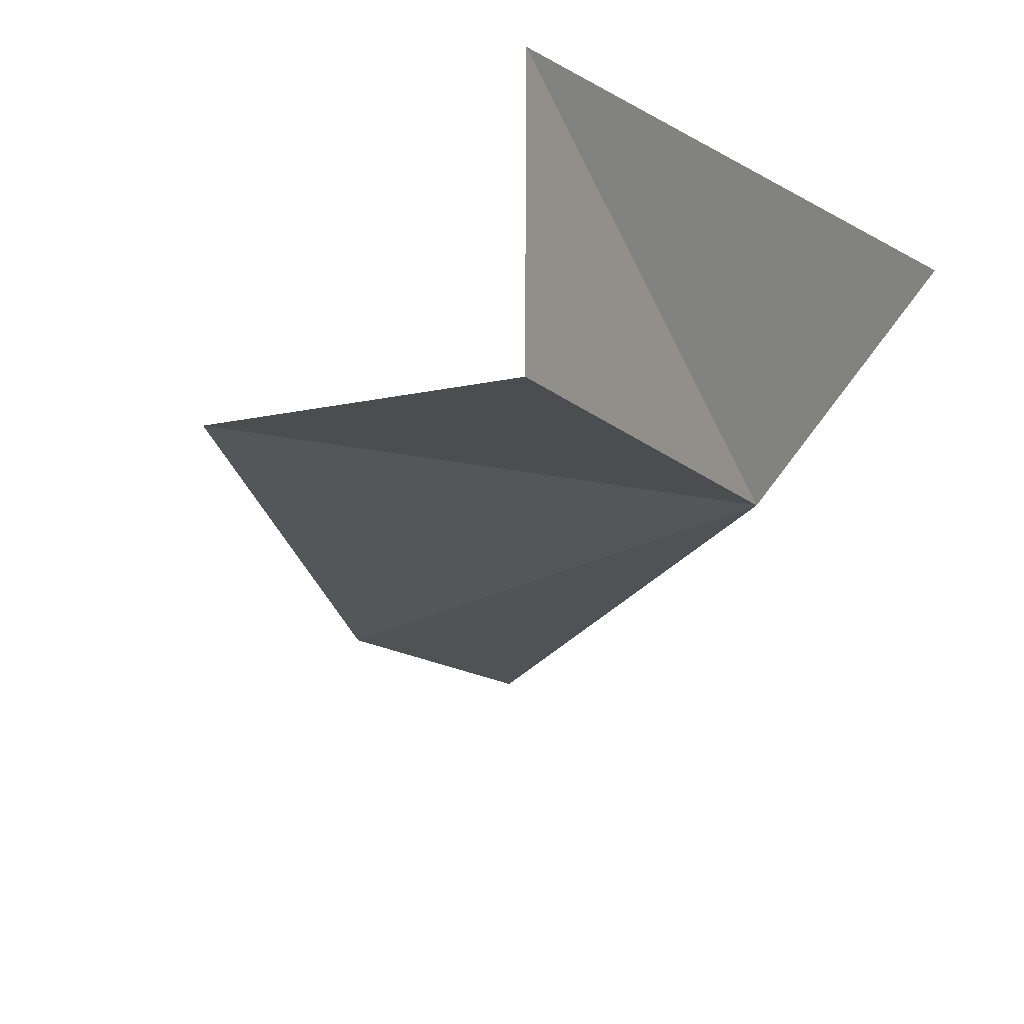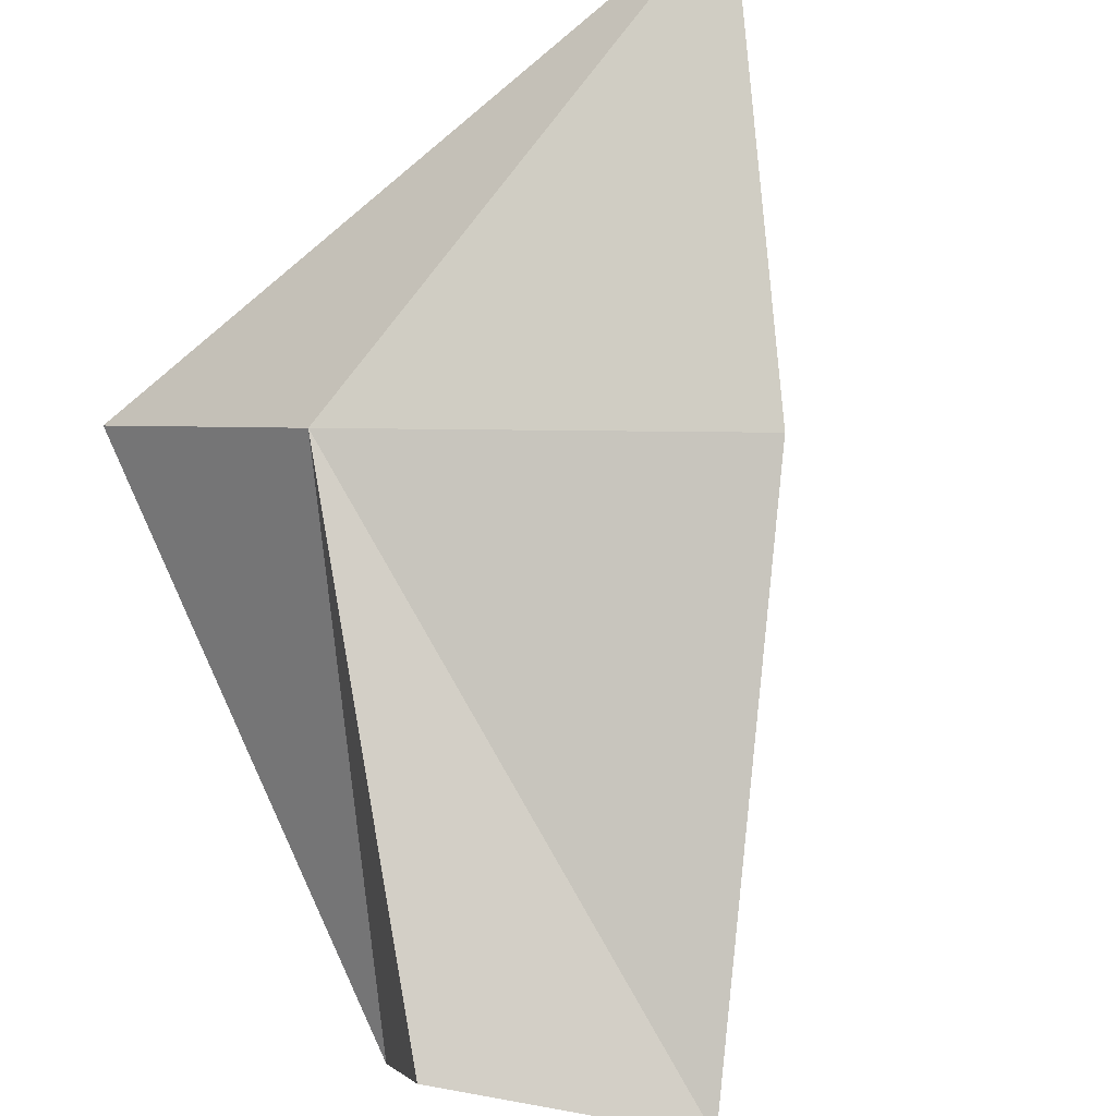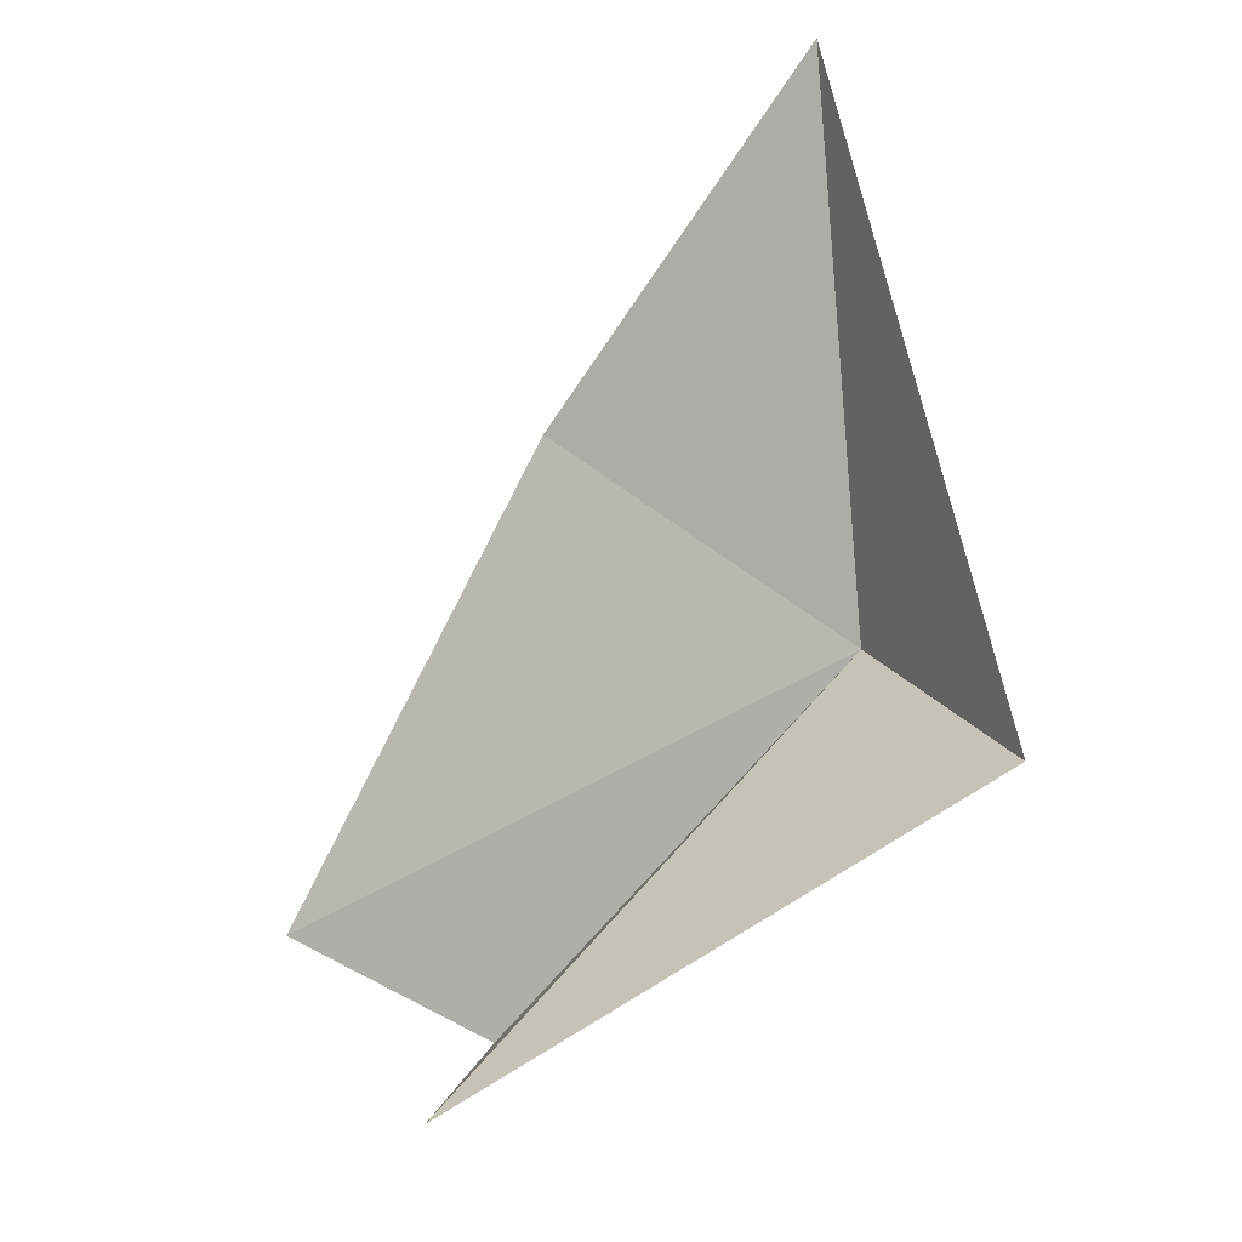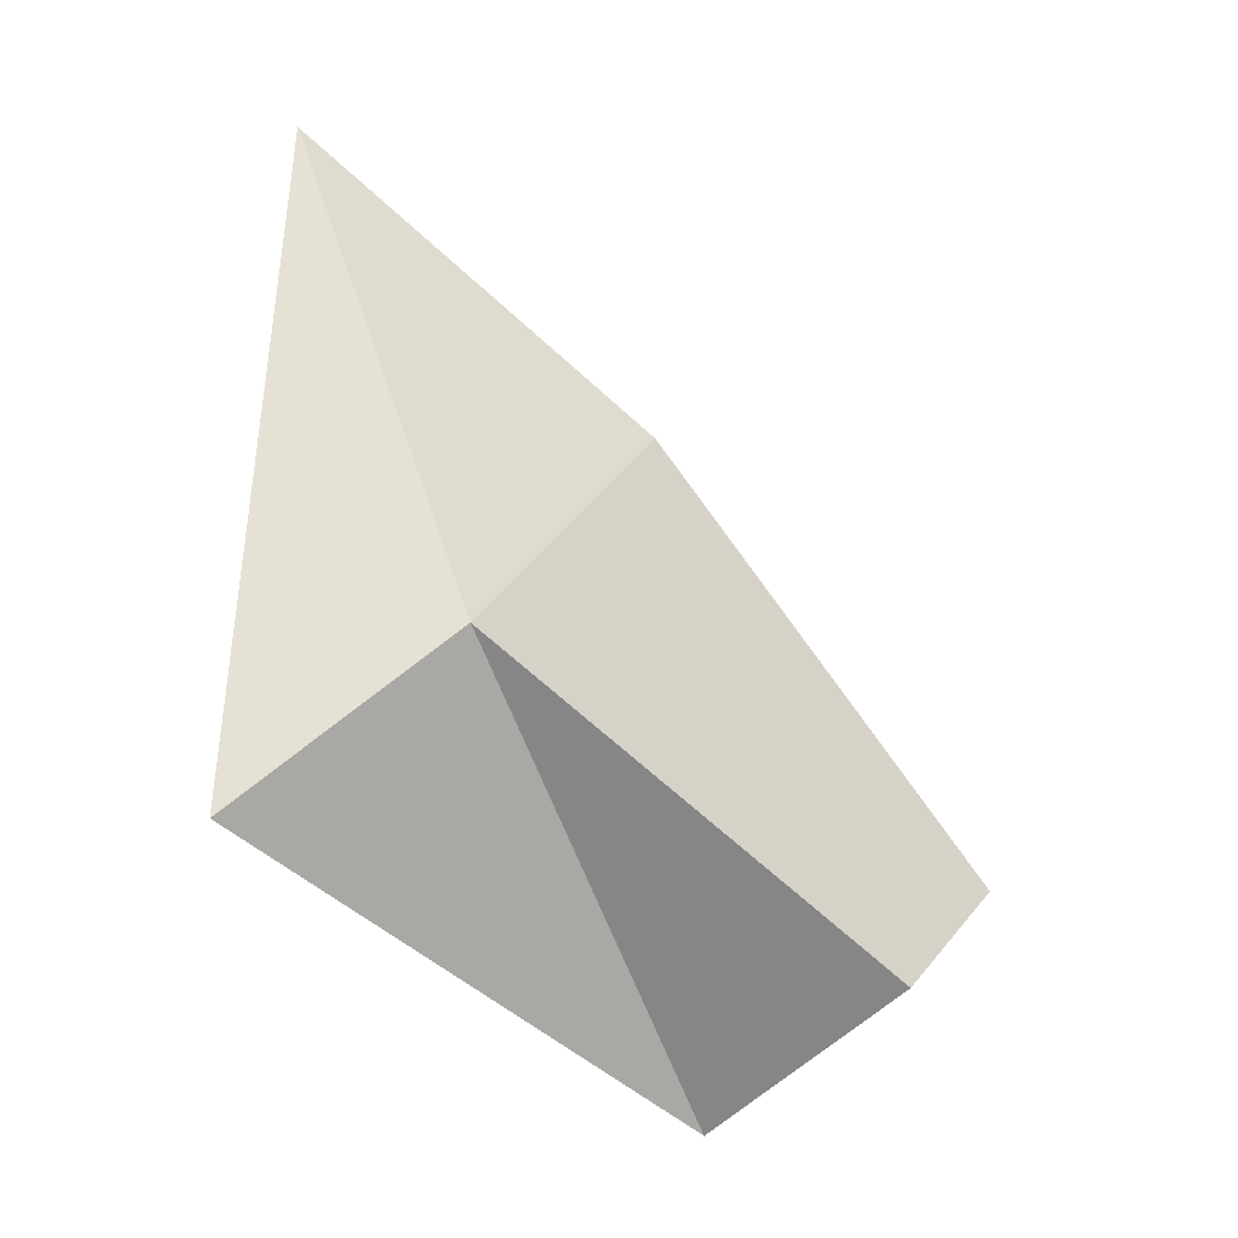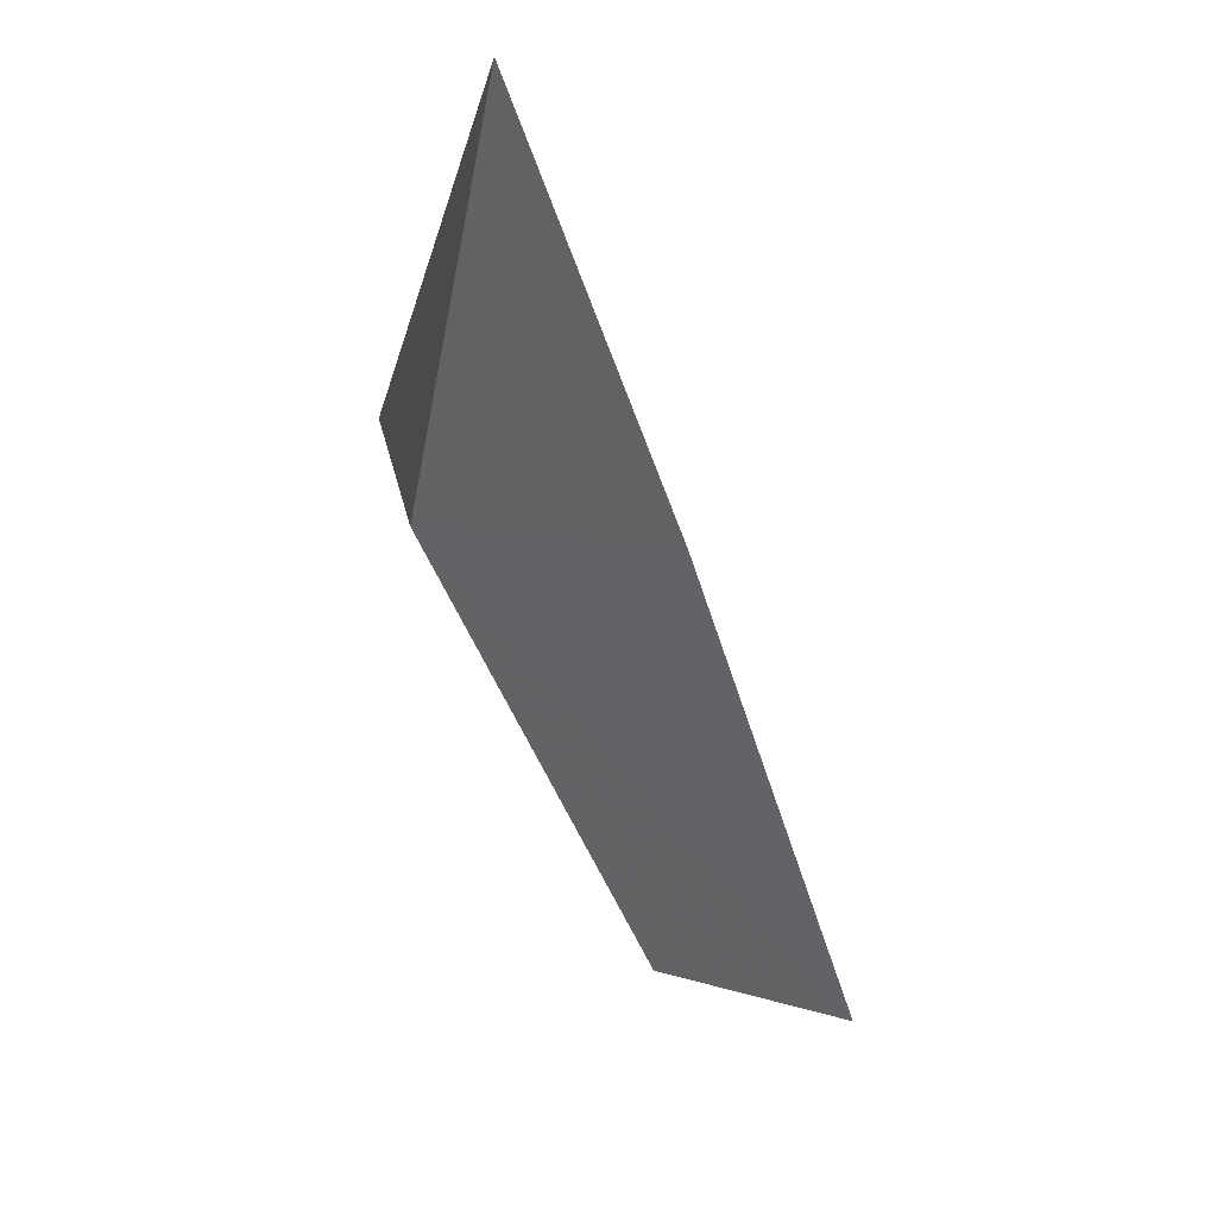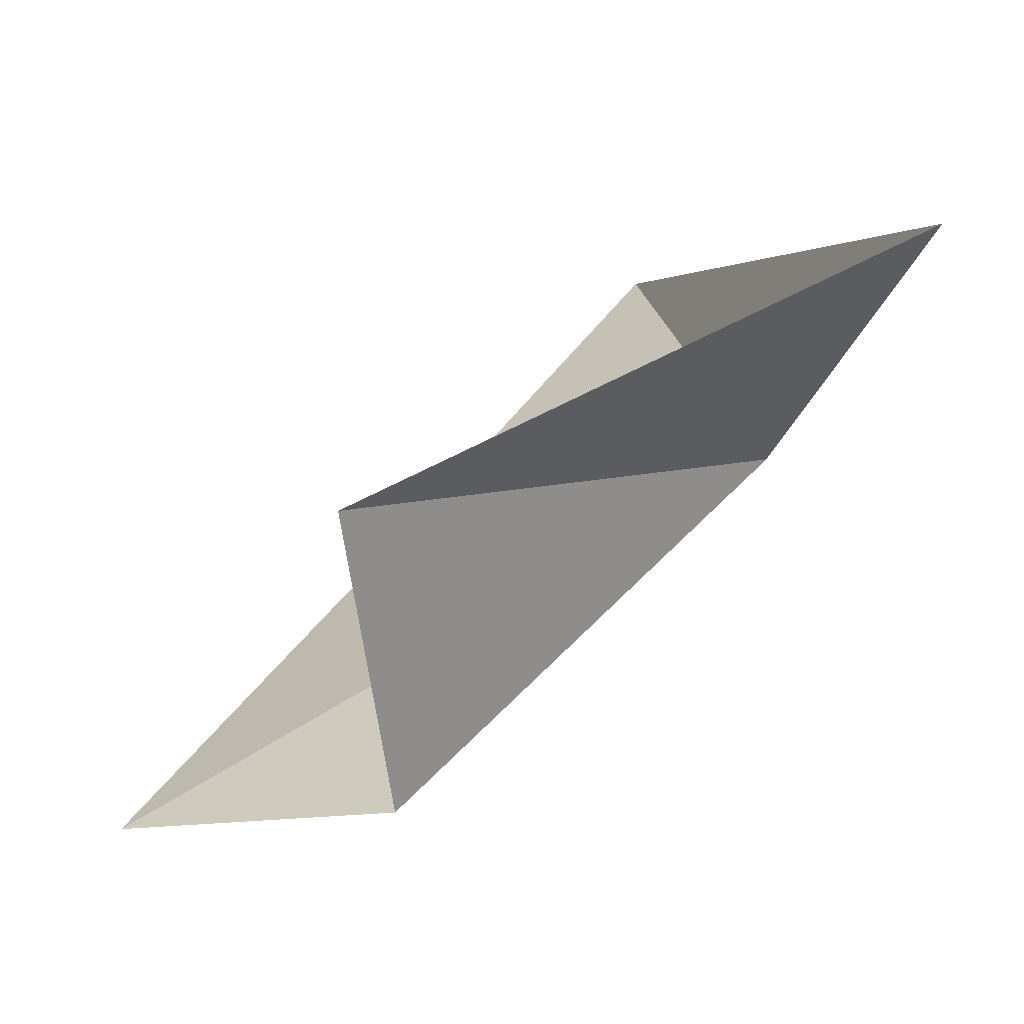
<metadata>
{"format":"obj","ext":"obj","renderer":"f3d","projection":"perspective","resolution":1024,"background":"white","views":[{"elev":-46.3,"azim":-21.2,"up":"+Z"},{"elev":-65.8,"azim":142.6,"up":"+Z"},{"elev":-23.1,"azim":0.0,"up":"+Y"},{"elev":-13.6,"azim":113.4,"up":"+Y"},{"elev":67.1,"azim":-162.8,"up":"+Y"},{"elev":-1.8,"azim":-5.7,"up":"+Z"}]}
</metadata>
<code>
v 18.63 0.8858 5.358
v 13.43 -4.757 4.56
v 20.14 -1.465 7.828
v 18.1 7.795 8.197
v 14.7 4.17 4.673
v 11.27 -1.545 1.311
v 14.07 -3.057 1.581
f 1 3 2
f 1 4 3
f 1 5 4
f 1 6 5
f 1 7 6
f 1 2 7

</code>
